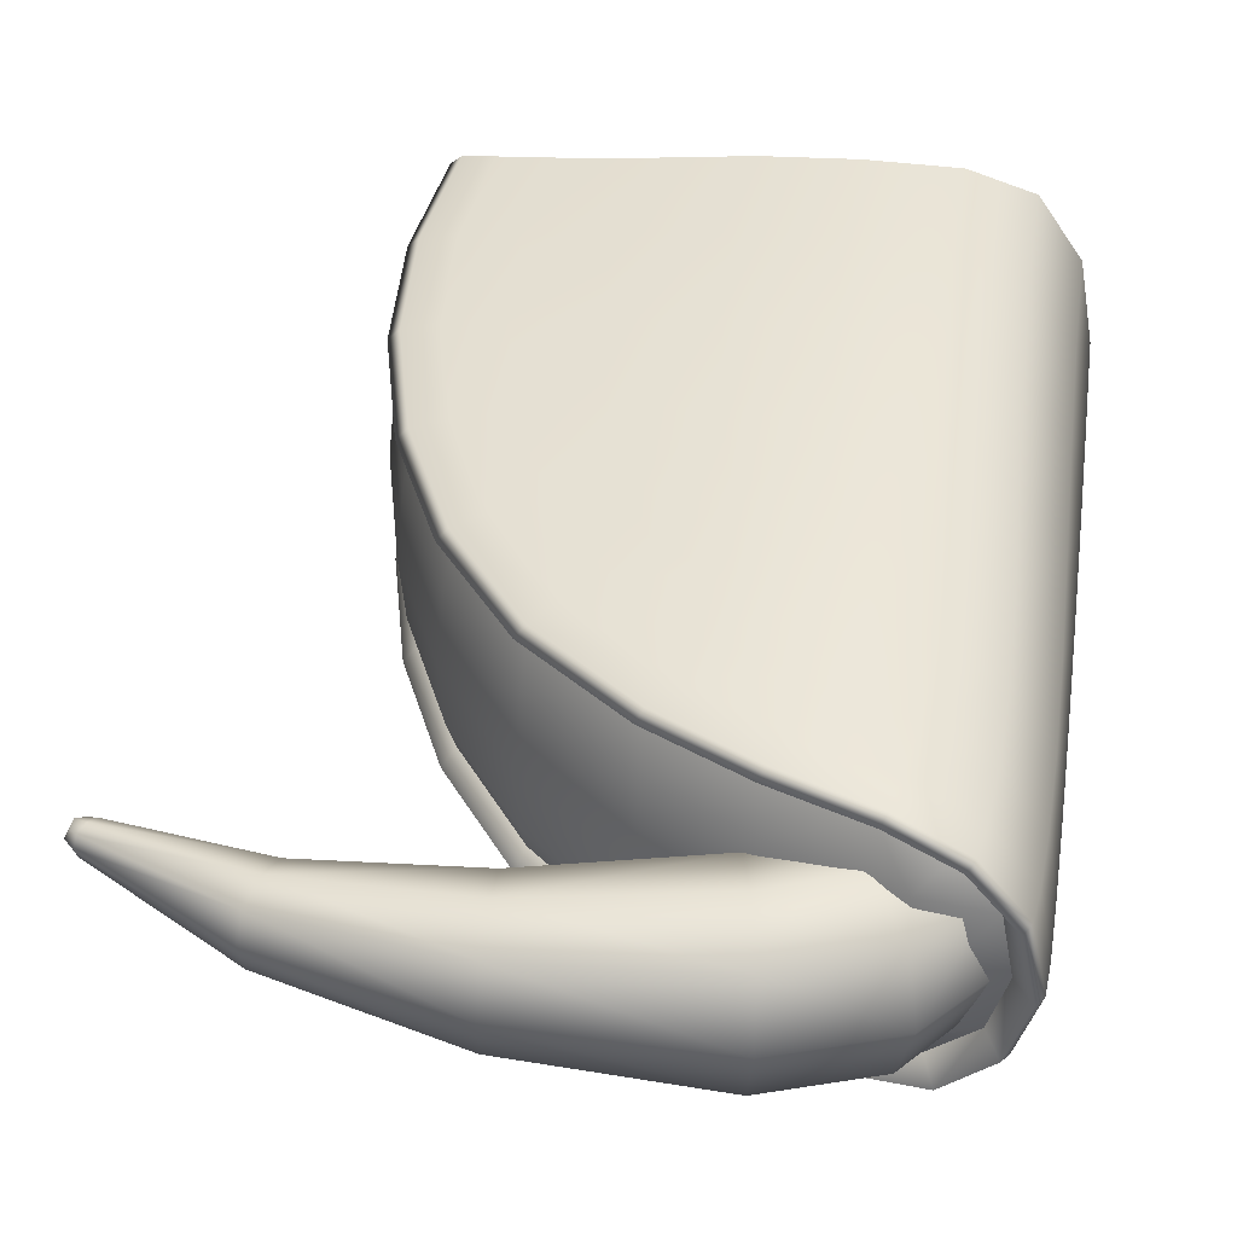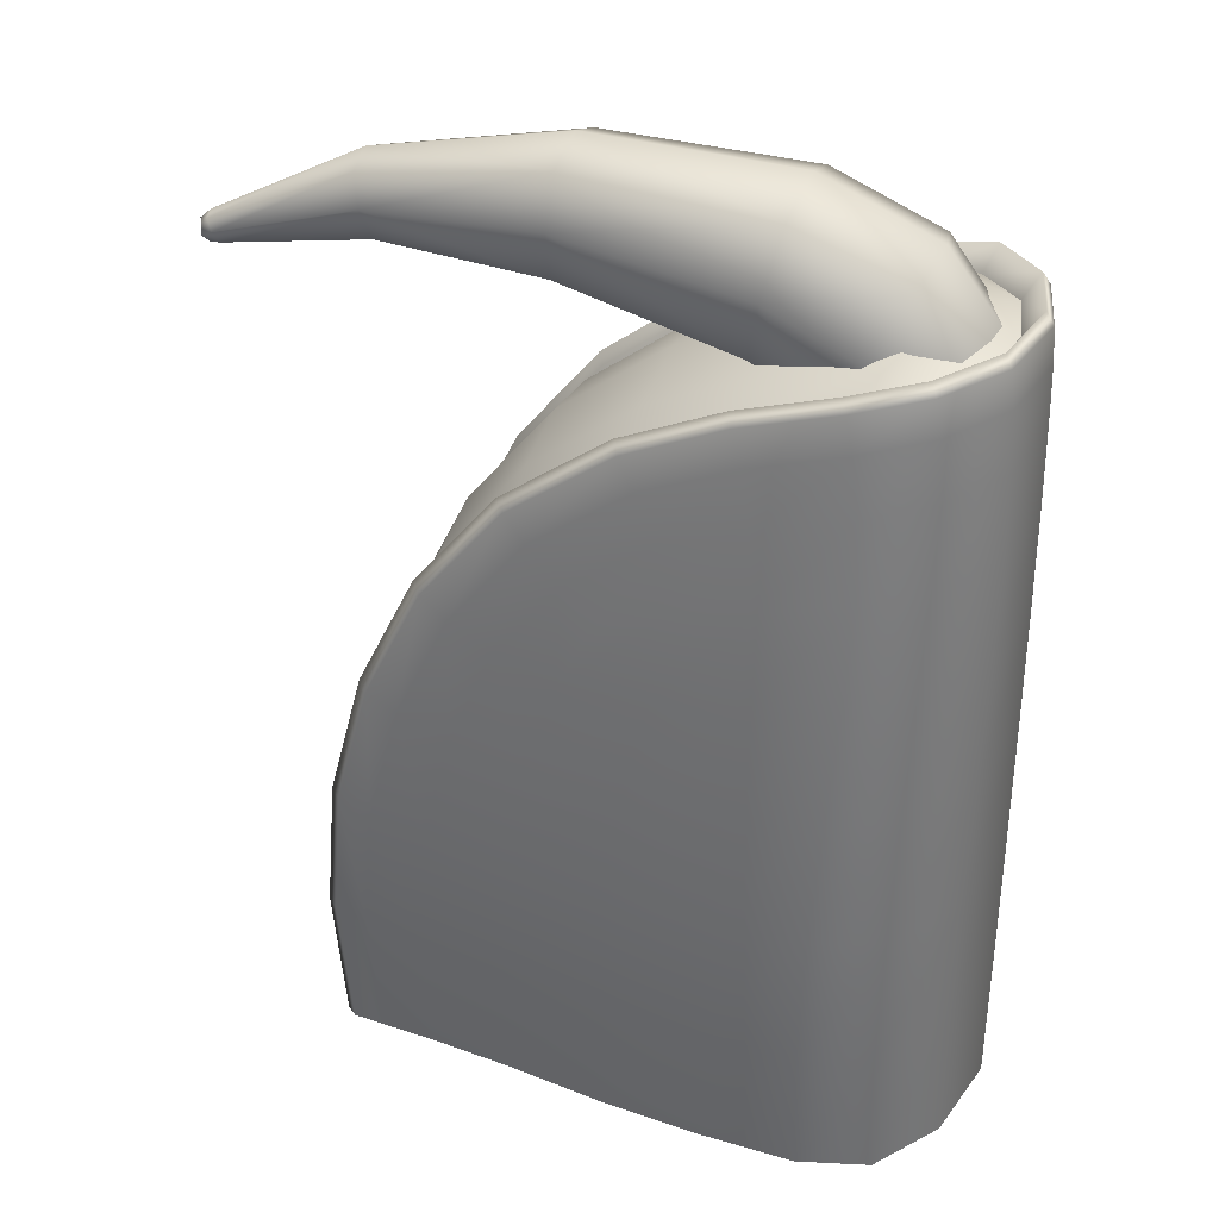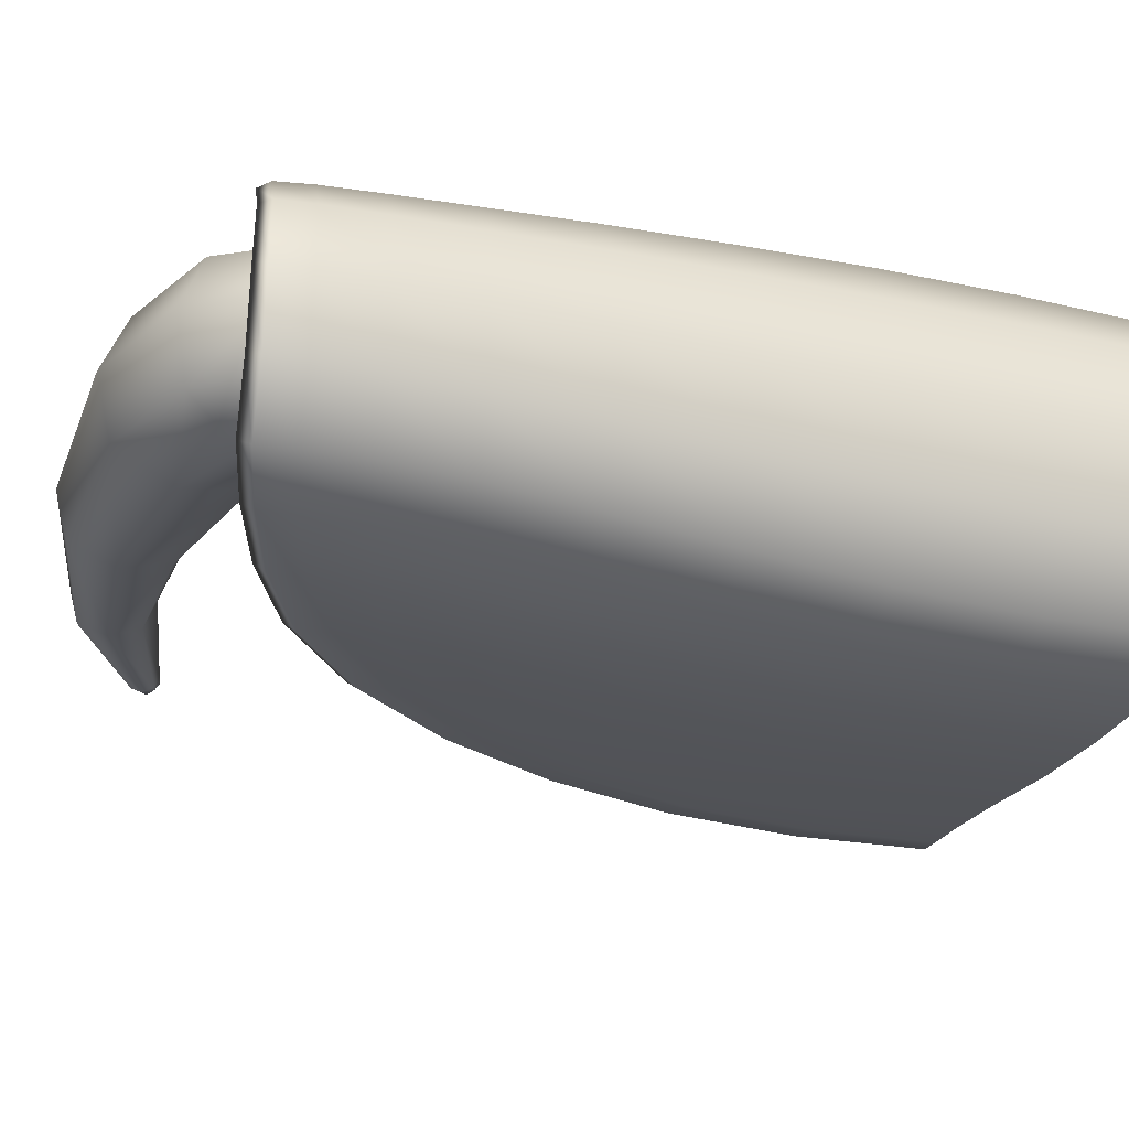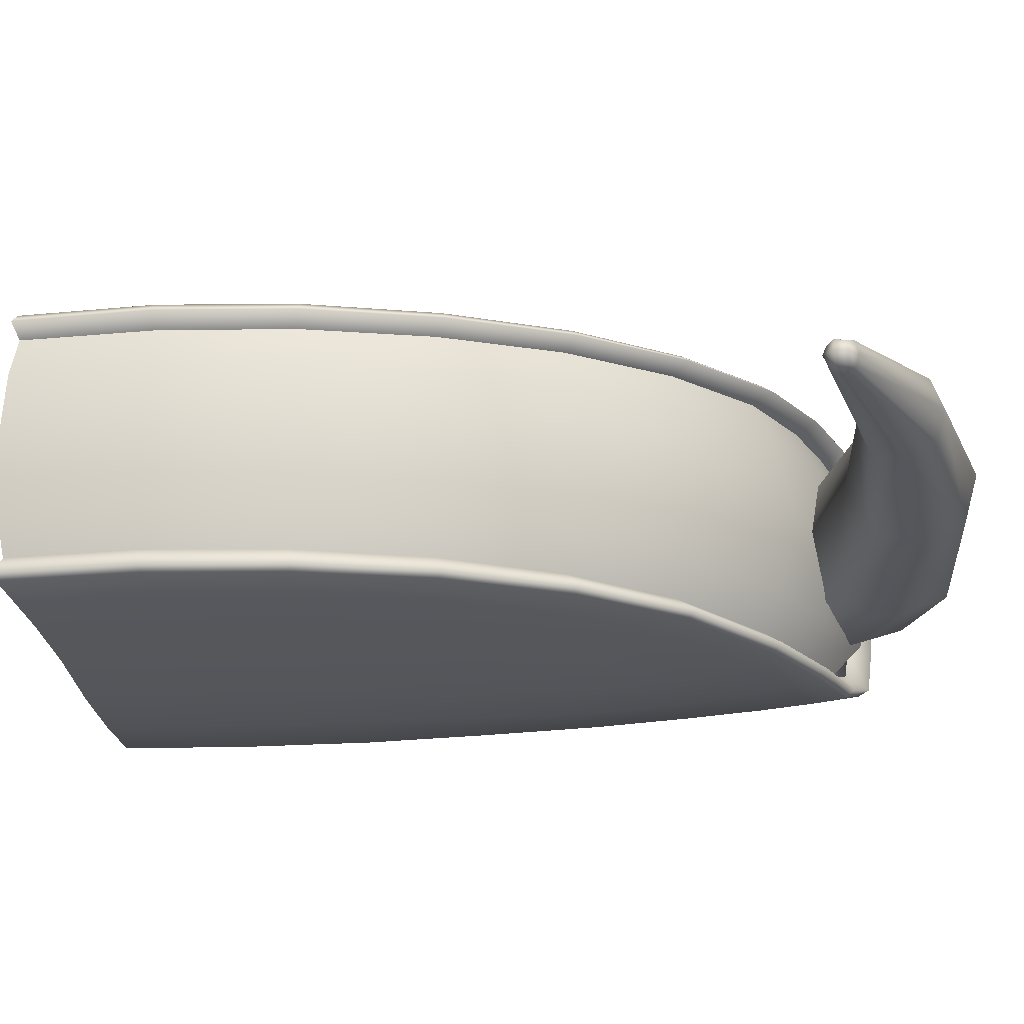
<metadata>
{"format":"obj","ext":"obj","renderer":"f3d","projection":"perspective","resolution":1024,"background":"white","views":[{"elev":41.7,"azim":-171.3,"up":"+Z"},{"elev":35.4,"azim":-162.0,"up":"+Y"},{"elev":-30.5,"azim":-108.1,"up":"+Z"},{"elev":-18.0,"azim":96.2,"up":"+Z"}]}
</metadata>
<code>
g default
v 0.07555 0.6145 0.1298
v 0.08415 0.6145 -0.2321
v -0.2065 0.8965 -0.1808
v -0.2259 0.9122 -0.202
v -0.2327 0.9121 0.08497
v 0.05522 0.8058 0.1132
v 0.266 0.5942 0.1088
v 0.06527 0.7923 -0.1921
v 0.2713 0.5851 -0.1768
v -0.2941 0.936 -0.06003
v -0.3119 0.1462 -0.06048
v 0.405 0.1462 -0.1861
v 0.3983 0.1462 0.09906
v 0.02198 0.5516 -0.2461
v -0.2397 0.5942 -0.2187
v -0.2473 0.5942 0.101
v 0.0129 0.723 0.1269
v 0.1837 0.5516 0.1237
v 0.01278 0.5516 0.1408
v -0.2387 0.3043 0.1226
v 0.05514 0.2929 0.1488
v 0.2661 0.2929 0.1262
v -0.2301 0.3043 -0.2399
v -0.2301 -0.01184 -0.2399
v -0.2387 -0.01185 0.1226
v 0.05514 -0.0005 0.1488
v 0.2661 -0.000498 0.1262
v 0.06467 0.2929 -0.2521
v 0.2743 0.2929 -0.2195
v 0.2743 -0.00049 -0.2195
v 0.06467 -0.000491 -0.2521
v 0.3749 0.301 -0.1707
v 0.3749 -0.008616 -0.1707
v 0.3793 -0.01184 -0.1988
v 0.3793 0.3043 -0.1988
v 0.3688 -0.008623 0.08221
v 0.3688 0.301 0.08222
v 0.3719 0.3043 0.1105
v 0.3719 -0.01184 0.1105
v -0.048 0.844 0.08835
v -0.2741 0.9066 -0.05956
v -0.2253 0.9255 0.07901
v 0.1746 0.7015 0.08515
v 0.06267 0.8174 0.1036
v -0.04123 0.844 -0.1966
v 0.181 0.7015 -0.1828
v 0.07004 0.8174 -0.2065
v -0.2187 0.9255 -0.1956
v -0.3028 0.9224 -0.06024
v -0.0456 0.8586 -0.2213
v -0.2324 0.8722 -0.2031
v 0.1812 0.7131 -0.2071
v 0.04495 0.7734 -0.2242
v -0.06954 0.7617 -0.2358
v 0.1197 0.6505 -0.2241
v 0.008493 0.6505 -0.2401
v -0.3075 0.8148 -0.06035
v -0.2415 0.7131 -0.2089
v 0.1736 0.7131 0.1095
v -0.05354 0.8586 0.1129
v 0.03677 0.7734 0.12
v -0.2393 0.8722 0.08581
v -0.07814 0.7617 0.1262
v -0.2487 0.7131 0.09113
v 0.1114 0.6504 0.1235
v -0.000402 0.6504 0.1342
v 0.1113 0.5383 0.1321
v -0.07828 0.5675 0.1422
v 0.03662 0.4309 0.1446
v -0.3103 0.6004 -0.06043
v -0.2432 0.4558 0.1123
v -0.05368 0.2957 0.1533
v -0.3117 0.3065 -0.06047
v -0.2364 0.1462 0.1268
v 0.1737 0.2901 0.1366
v 0.0631 0.1462 0.1497
v -0.06891 0.5675 -0.2518
v -0.2351 0.4558 -0.2298
v 0.12 0.5383 -0.2327
v 0.04596 0.4309 -0.2487
v -0.04382 0.2957 -0.2618
v 0.1825 0.2901 -0.2343
v 0.07266 0.1462 -0.2526
v -0.2276 0.1462 -0.244
v -0.3117 -0.01405 -0.06048
v -0.04382 -0.003307 -0.2618
v 0.1825 0.002347 -0.2343
v 0.1737 0.002337 0.1366
v -0.05368 -0.003316 0.1533
v 0.3359 0.4495 -0.1725
v 0.3879 0.1462 -0.1699
v 0.3915 0.3071 -0.1865
v 0.284 0.6022 -0.1912
v 0.3915 -0.01468 -0.1865
v 0.3926 0.1462 -0.1986
v 0.34 -0.006163 -0.2079
v 0.2859 0.1462 -0.2193
v 0.3395 0.4558 -0.1992
v 0.2417 0.5756 -0.211
v 0.34 0.2986 -0.2079
v 0.2421 0.4309 -0.2189
v 0.3819 0.1462 0.08203
v 0.3847 -0.01468 0.09885
v 0.3299 0.4495 0.08216
v 0.2771 0.6022 0.09844
v 0.3847 0.3071 0.09885
v 0.3853 0.1462 0.1109
v 0.3321 0.4558 0.1091
v 0.3322 0.2986 0.1178
v 0.2339 0.5756 0.1162
v 0.2339 0.4309 0.1241
v 0.2777 0.1462 0.1265
v 0.3322 -0.006171 0.1178
v -0.04856 0.8711 0.1032
v 0.1832 0.7231 0.09967
v 0.1902 0.7231 -0.1969
v -0.04109 0.8711 -0.2114
v -0.05686 0.8218 -0.2283
v -0.3056 0.882 -0.06031
v 0.156 0.6873 -0.2154
v -0.07605 0.6772 -0.244
v -0.3091 0.7209 -0.06039
v -0.06512 0.8218 0.1193
v 0.1482 0.6873 0.1166
v -0.08503 0.6772 0.134
v -0.06531 0.4384 0.148
v 0.1481 0.4241 0.1337
v -0.3112 0.4601 -0.06045
v -0.2124 0.8965 0.06477
v -0.04817 0.1462 0.1547
v 0.1837 0.1462 0.1371
v -0.05569 0.4384 -0.257
v 0.1568 0.4241 -0.2325
v 0.1925 0.1462 -0.2343
v -0.03825 0.1462 -0.2629
v 0.05859 0.7923 0.08896
v 0.2651 0.5851 0.08344
v 0.2734 0.5942 -0.2021
v 0.06305 0.8058 -0.2165
v 0.02143 0.723 -0.2322
v -0.2383 0.8058 -0.2045
v -0.2452 0.8058 0.08693
v 0.3511 0.4613 -0.1877
v 0.3527 0.1462 -0.2076
v 0.3027 0.444 -0.2082
v 0.1919 0.5516 -0.2208
v 0.3443 0.4613 0.0981
v 0.295 0.444 0.1163
v 0.3449 0.1462 0.1181
v -0.287 -0.01326 -0.1646
v -0.2858 0.1462 -0.1668
v -0.287 0.3057 -0.1646
v -0.2892 0.4585 -0.1591
v -0.2911 0.5982 -0.153
v -0.2914 0.7181 -0.1475
v -0.289 0.8116 -0.1448
v -0.2851 0.8785 -0.1438
v -0.2805 0.9188 -0.143
v -0.2726 0.9323 -0.1396
v -0.2561 0.9031 -0.1315
v -0.292 -0.01327 0.04471
v -0.2909 0.1462 0.04696
v -0.292 0.3057 0.04472
v -0.2939 0.4585 0.03911
v -0.2955 0.5982 0.03293
v -0.2956 0.7181 0.02742
v -0.293 0.8116 0.02489
v -0.2891 0.8785 0.02402
v -0.2844 0.9188 0.02344
v -0.2764 0.9323 0.0205
v -0.2596 0.9031 0.01313
v -0.161 -0.009012 0.1491
v -0.1571 0.1462 0.152
v -0.161 0.3014 0.1491
v -0.1691 0.4499 0.1409
v -0.1776 0.5849 0.1318
v -0.1816 0.7002 0.1222
v -0.1764 0.7896 0.1157
v -0.1669 0.8535 0.1115
v -0.1579 0.8922 0.1077
v -0.1517 0.9052 0.09988
v -0.1446 0.8769 0.08495
v -0.1442 0.9052 -0.213
v -0.1379 0.877 -0.1978
v -0.1512 -0.009002 -0.2626
v -0.1472 0.1462 -0.2654
v -0.1512 0.3014 -0.2626
v -0.1597 0.4499 -0.2548
v -0.1686 0.5849 -0.2461
v -0.1731 0.7002 -0.2367
v -0.1682 0.7896 -0.23
v -0.1589 0.8535 -0.2253
v -0.15 0.8922 -0.2211
v 0.3806 -0.01478 0.03845
v 0.3941 0.1462 0.03845
v 0.3806 0.3072 0.03845
v 0.3401 0.4615 0.03806
v 0.2727 0.6025 0.0383
v 0.1787 0.7236 0.03858
v 0.05812 0.818 0.03999
v -0.05269 0.8718 0.03862
v -0.1825 0.9157 0.03481
v 0.3893 -0.01865 -0.04382
v 0.4031 0.1462 -0.04348
v 0.3893 0.3111 -0.04381
v 0.3478 0.4691 -0.04479
v 0.2789 0.6135 -0.04643
v 0.1827 0.7375 -0.04871
v 0.05927 0.8342 -0.05164
v -0.05418 0.8893 -0.05433
v -0.1971 0.9345 -0.05773
v 0.3845 -0.01477 -0.1264
v 0.398 0.1462 -0.1257
v 0.3845 0.3072 -0.1264
v 0.344 0.4615 -0.1279
v 0.2768 0.6025 -0.1313
v 0.1829 0.7236 -0.1361
v 0.06248 0.818 -0.1432
v -0.04828 0.8718 -0.1471
v -0.1781 0.9157 -0.1495
v -0.1616 0.793 -0.1178
v -0.1642 0.7873 -0.008453
v -0.2631 0.8343 -0.1181
v -0.2657 0.8286 -0.008706
v 0.5523 0.8862 -0.05147
v 0.5518 0.8851 -0.03085
v 0.5428 0.8678 -0.05265
v 0.5423 0.8668 -0.03203
v -0.2185 0.7991 0.01008
v -0.2853 0.8309 -0.06392
v 0.5576 0.8868 -0.04097
v 0.5515 0.8752 -0.05568
v 0.5509 0.8737 -0.02784
v 0.5448 0.8621 -0.04256
v -0.1483 0.7751 -0.06358
v -0.215 0.8068 -0.1376
v 0.5562 0.8719 -0.04178
v 0.5435 0.8949 -0.0547
v 0.5452 0.8982 -0.04066
v 0.5428 0.8934 -0.02716
v 0.5308 0.8704 -0.05627
v 0.5283 0.8656 -0.04277
v 0.5301 0.869 -0.02874
v 0.5364 0.881 -0.02337
v 0.5372 0.8829 -0.06006
v -0.1626 0.7854 -0.1201
v -0.1489 0.7669 -0.06402
v -0.2179 0.7997 -0.1406
v -0.1653 0.7794 -0.00699
v -0.2216 0.7917 0.01218
v -0.2703 0.8222 -0.007251
v -0.2906 0.8246 -0.06438
v -0.2676 0.8281 -0.1204
v -0.2375 0.7066 -0.07087
v -0.04787 0.9471 -0.1483
v -0.06292 1.016 -0.1211
v -0.06944 1.036 -0.04807
v -0.06634 1.009 0.02272
v -0.05242 0.9371 0.0433
v -0.03738 0.8679 0.01605
v -0.03085 0.8482 -0.05697
v -0.03396 0.8754 -0.1278
v 0.1648 0.9702 -0.1198
v 0.1623 1.024 -0.09858
v 0.1603 1.04 -0.04241
v 0.1597 1.019 0.01188
v 0.1613 0.9625 0.02741
v 0.1638 0.9082 0.006205
v 0.1658 0.8928 -0.04997
v 0.1664 0.914 -0.1042
v 0.364 0.9484 -0.08932
v 0.3727 0.9818 -0.07565
v 0.3748 0.9912 -0.03985
v 0.371 0.9781 -0.005379
v 0.3618 0.9435 0.004319
v 0.3532 0.9101 -0.009355
v 0.3511 0.9006 -0.04515
v 0.3549 0.9138 -0.07963
v -0.183 0.9676 -0.1287
v -0.244 0.8937 -0.127
v -0.1894 0.8549 -0.15
v -0.1417 0.9069 -0.1556
v -0.1982 0.9844 -0.05383
v -0.2633 0.9035 -0.0596
v -0.1865 0.9599 0.01949
v -0.2472 0.8867 0.007279
v -0.1464 0.8966 0.04186
v -0.1936 0.8456 0.02859
v -0.1359 0.8136 -0.1286
v -0.1016 0.8436 -0.1332
v -0.1197 0.797 -0.06175
v -0.08982 0.8191 -0.05989
v -0.1391 0.8066 0.005662
v -0.1051 0.8359 0.01495
v -0.234 0.7404 -0.007151
v -0.1895 0.7327 -0.02213
v -0.1753 0.725 -0.06684
v -0.1874 0.7373 -0.1111
v -0.2311 0.7467 -0.1273
v -0.2722 0.7648 -0.1117
v -0.2898 0.7621 -0.06762
v -0.2743 0.7602 -0.0227
g FoodRBuckTeeth
f 171 41 10 170
f 182 129 42 181
f 136 40 114 44
f 43 136 44 115
f 8 46 116 47
f 45 8 47 117
f 184 45 117 183
f 160 3 48 159
f 159 48 4 158
f 193 183 117 50
f 193 50 118 192
f 158 4 51 157
f 117 47 139 50
f 47 116 52 139
f 139 52 120 53
f 50 139 53 118
f 118 53 140 54
f 53 120 55 140
f 140 55 2 56
f 54 140 56 121
f 157 51 141 156
f 192 118 54 191
f 191 54 121 190
f 156 141 58 155
f 115 44 6 59
f 44 114 60 6
f 6 60 123 61
f 59 6 61 124
f 181 42 5 180
f 170 10 49 169
f 169 49 119 168
f 180 5 62 179
f 179 62 142 178
f 168 119 57 167
f 167 57 122 166
f 178 142 64 177
f 124 61 17 65
f 61 123 63 17
f 17 63 125 66
f 65 17 66 1
f 1 66 19 67
f 66 125 68 19
f 19 68 126 69
f 67 19 69 127
f 177 64 16 176
f 166 122 70 165
f 165 70 128 164
f 176 16 71 175
f 175 71 20 174
f 164 128 73 163
f 163 73 11 162
f 174 20 74 173
f 127 69 21 75
f 69 126 72 21
f 21 72 130 76
f 75 21 76 131
f 155 58 15 154
f 190 121 77 189
f 189 77 132 188
f 154 15 78 153
f 121 56 14 77
f 56 2 79 14
f 14 79 133 80
f 77 14 80 132
f 132 80 28 81
f 80 133 82 28
f 28 82 134 83
f 81 28 83 135
f 153 78 23 152
f 188 132 81 187
f 187 81 135 186
f 152 23 84 151
f 151 84 24 150
f 186 135 86 185
f 135 83 31 86
f 83 134 87 31
f 131 76 26 88
f 76 130 89 26
f 173 74 25 172
f 162 11 85 161
f 32 91 12 92
f 90 32 92 143
f 9 90 143 93
f 46 9 93 116
f 91 33 94 12
f 12 94 34 95
f 95 34 96 144
f 144 96 30 97
f 97 30 87 134
f 116 93 138 52
f 93 143 98 138
f 138 98 145 99
f 52 138 99 120
f 143 92 35 98
f 92 12 95 35
f 35 95 144 100
f 98 35 100 145
f 145 100 29 101
f 100 144 97 29
f 29 97 134 82
f 101 29 82 133
f 120 99 146 55
f 99 145 101 146
f 146 101 133 79
f 55 146 79 2
f 36 102 13 103
f 137 43 115 105
f 104 137 105 147
f 37 104 147 106
f 102 37 106 13
f 13 106 38 107
f 106 147 108 38
f 38 108 148 109
f 107 38 109 149
f 147 105 7 108
f 105 115 59 7
f 7 59 124 110
f 108 7 110 148
f 148 110 18 111
f 110 124 65 18
f 18 65 1 67
f 111 18 67 127
f 149 109 22 112
f 109 148 111 22
f 22 111 127 75
f 112 22 75 131
f 103 13 107 39
f 39 107 149 113
f 113 149 112 27
f 27 112 131 88
f 11 151 150 85
f 73 152 151 11
f 128 153 152 73
f 70 154 153 128
f 122 155 154 70
f 57 156 155 122
f 119 157 156 57
f 49 158 157 119
f 10 159 158 49
f 41 160 159 10
f 74 162 161 25
f 20 163 162 74
f 71 164 163 20
f 16 165 164 71
f 64 166 165 16
f 142 167 166 64
f 62 168 167 142
f 5 169 168 62
f 42 170 169 5
f 129 171 170 42
f 130 173 172 89
f 72 174 173 130
f 126 175 174 72
f 68 176 175 126
f 125 177 176 68
f 63 178 177 125
f 123 179 178 63
f 60 180 179 123
f 114 181 180 60
f 40 182 181 114
f 3 184 183 48
f 84 186 185 24
f 23 187 186 84
f 78 188 187 23
f 15 189 188 78
f 58 190 189 15
f 141 191 190 58
f 51 192 191 141
f 4 193 192 51
f 48 183 193 4
f 129 182 202 171
f 182 40 201 202
f 40 136 200 201
f 136 43 199 200
f 43 137 198 199
f 137 104 197 198
f 104 37 196 197
f 37 102 195 196
f 102 36 194 195
f 195 194 203 204
f 196 195 204 205
f 197 196 205 206
f 198 197 206 207
f 199 198 207 208
f 200 199 208 209
f 201 200 209 210
f 202 201 210 211
f 171 202 211 41
f 204 203 212 213
f 205 204 213 214
f 206 205 214 215
f 207 206 215 216
f 208 207 216 217
f 209 208 217 218
f 210 209 218 219
f 211 210 219 220
f 41 211 220 160
f 213 212 33 91
f 214 213 91 32
f 215 214 32 90
f 216 215 90 9
f 217 216 9 46
f 218 217 46 8
f 219 218 8 45
f 220 219 45 184
f 160 220 184 3
f 225 231 237 232
f 231 226 233 237
f 237 233 228 234
f 232 237 234 227
f 272 238 245 271
f 238 272 273 239
f 239 273 274 240
f 240 274 275 244
f 241 278 271 245
f 278 241 242 277
f 277 242 243 276
f 276 243 244 275
f 239 240 226 231
f 238 239 231 225
f 227 234 242 241
f 234 228 243 242
f 243 228 233 244
f 244 233 226 240
f 227 241 245 232
f 232 245 238 225
f 221 235 247 246
f 236 221 246 248
f 235 222 249 247
f 222 229 250 249
f 229 224 251 250
f 224 230 252 251
f 230 223 253 252
f 223 236 248 253
f 246 247 297 298
f 248 246 298 299
f 247 249 296 297
f 249 250 295 296
f 250 251 302 295
f 251 252 301 302
f 252 253 300 301
f 253 248 299 300
f 256 264 263 255
f 265 264 256 257
f 266 265 257 258
f 267 266 258 259
f 260 268 267 259
f 261 269 268 260
f 262 270 269 261
f 263 270 262 255
f 264 272 271 263
f 273 272 264 265
f 274 273 265 266
f 275 274 266 267
f 268 276 275 267
f 269 277 276 268
f 270 278 277 269
f 271 278 270 263
f 279 280 284 283
f 280 279 282 281
f 281 282 290 289
f 283 284 286 285
f 285 286 288 287
f 287 288 293 294
f 289 290 292 291
f 291 292 294 293
f 223 230 284 280
f 230 224 286 284
f 291 293 222 235
f 289 291 235 221
f 222 293 288 229
f 229 288 286 224
f 289 221 236 281
f 281 236 223 280
f 279 256 255 282
f 257 256 279 283
f 258 257 283 285
f 259 258 285 287
f 294 260 259 287
f 292 261 260 294
f 290 262 261 292
f 255 262 290 282
f 296 295 254
f 297 296 254
f 298 297 254
f 299 298 254
f 300 299 254
f 301 300 254
f 302 301 254
f 295 302 254

</code>
